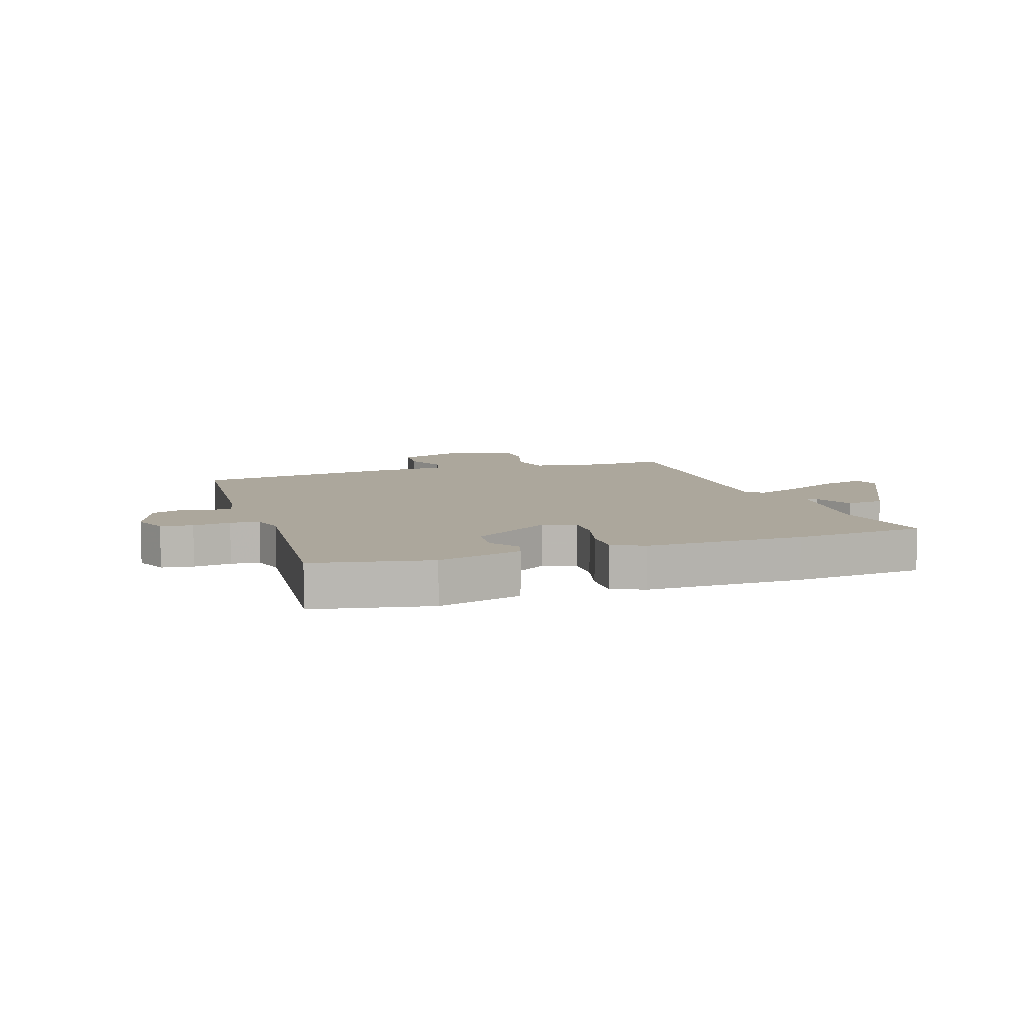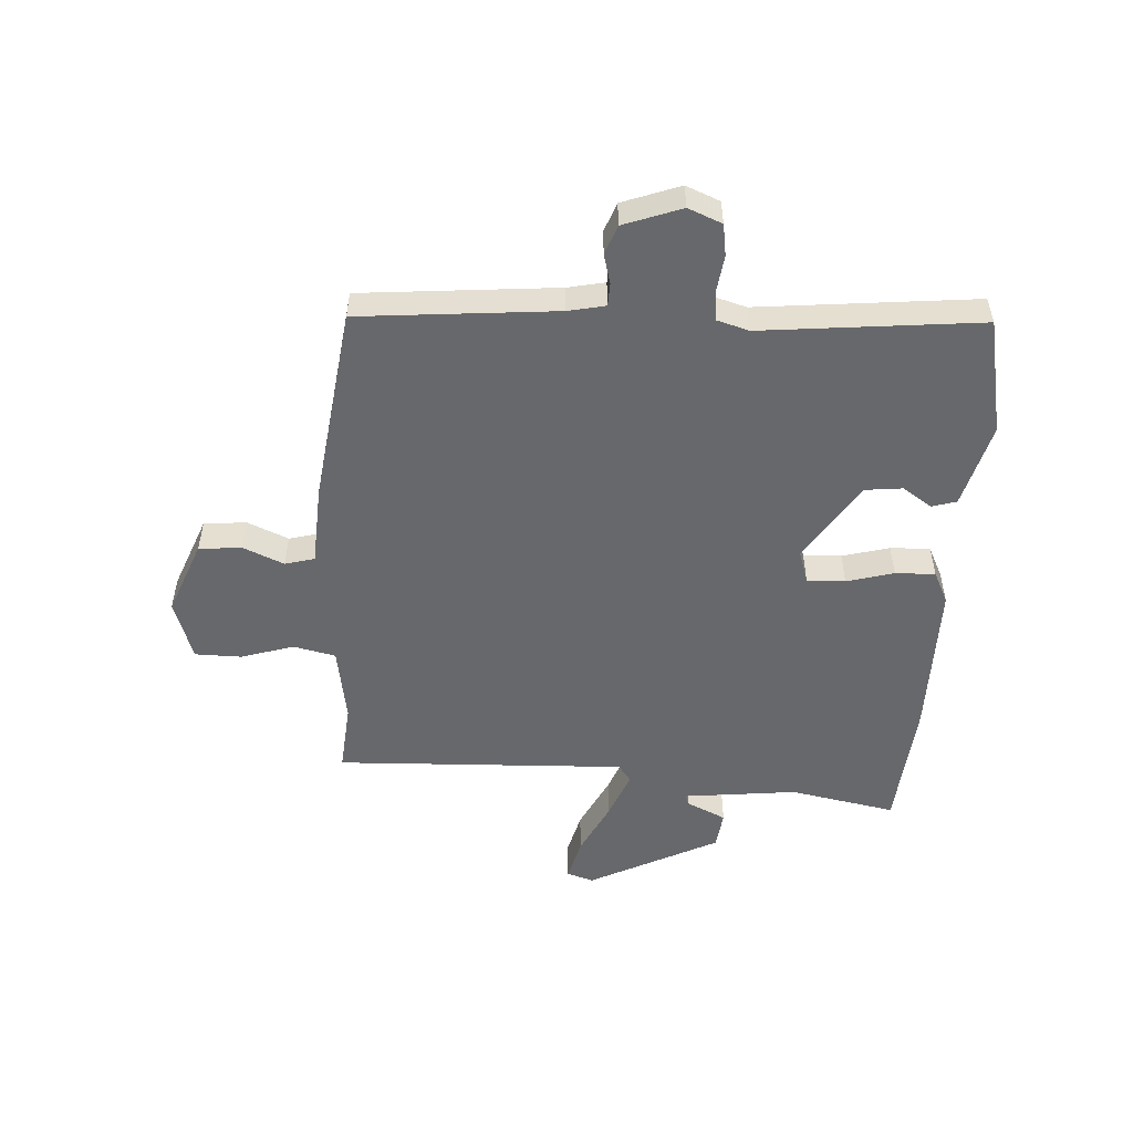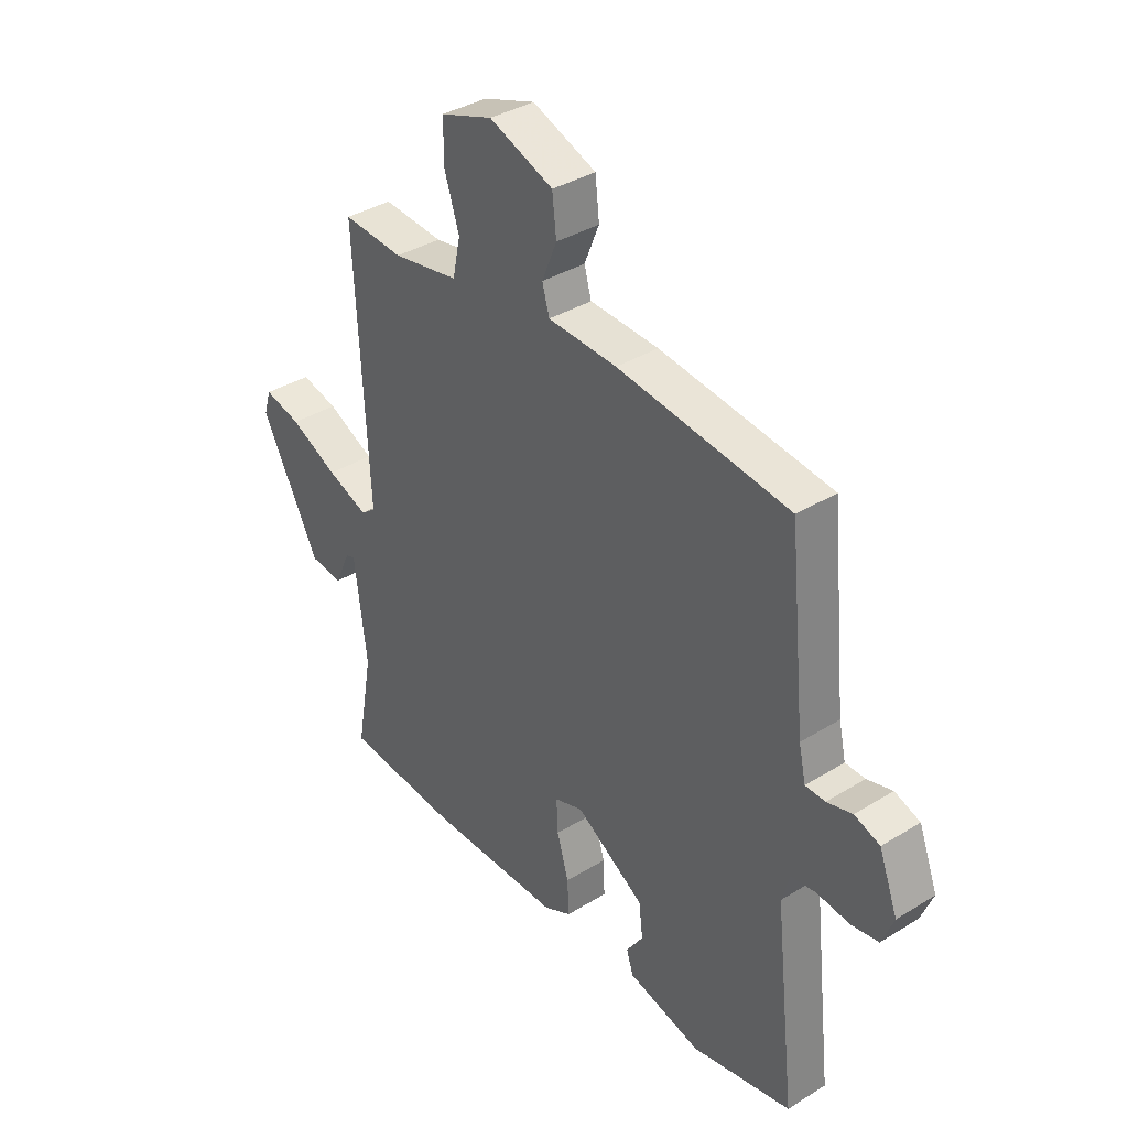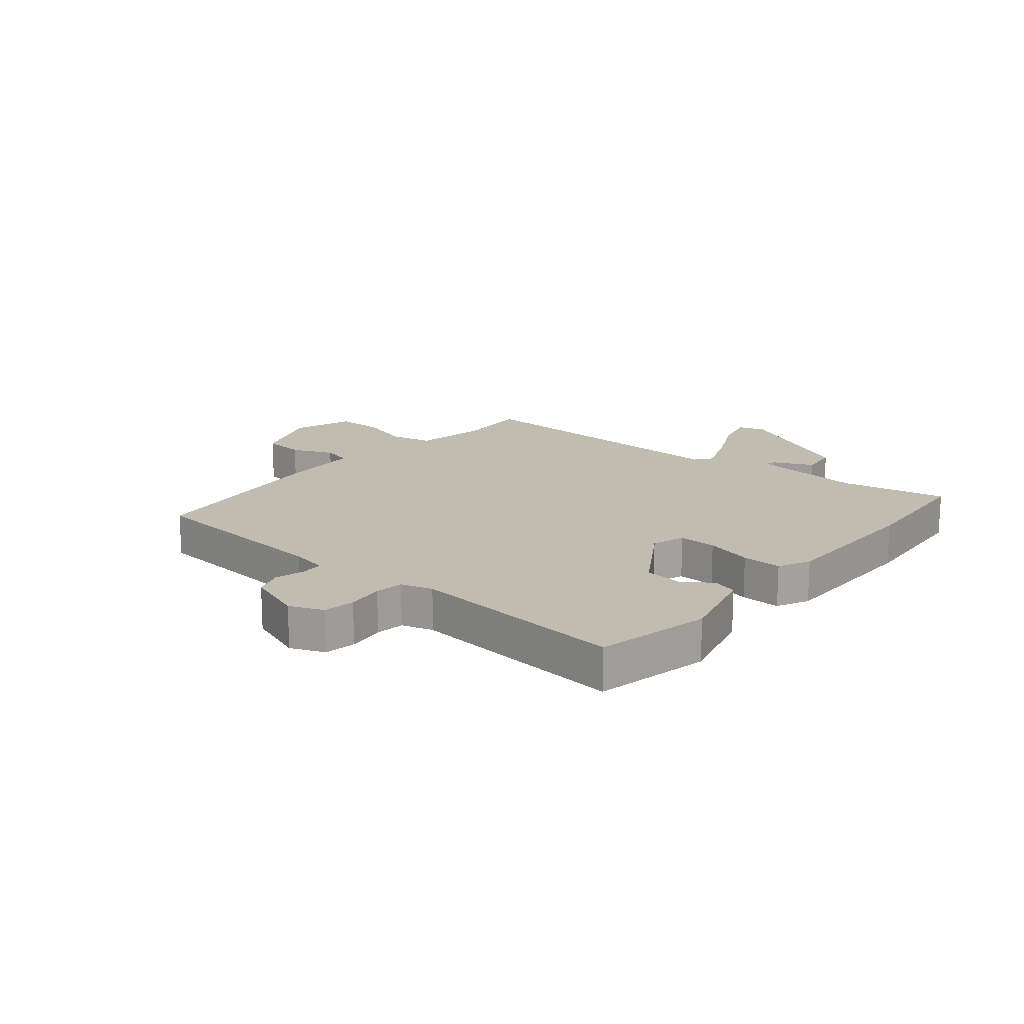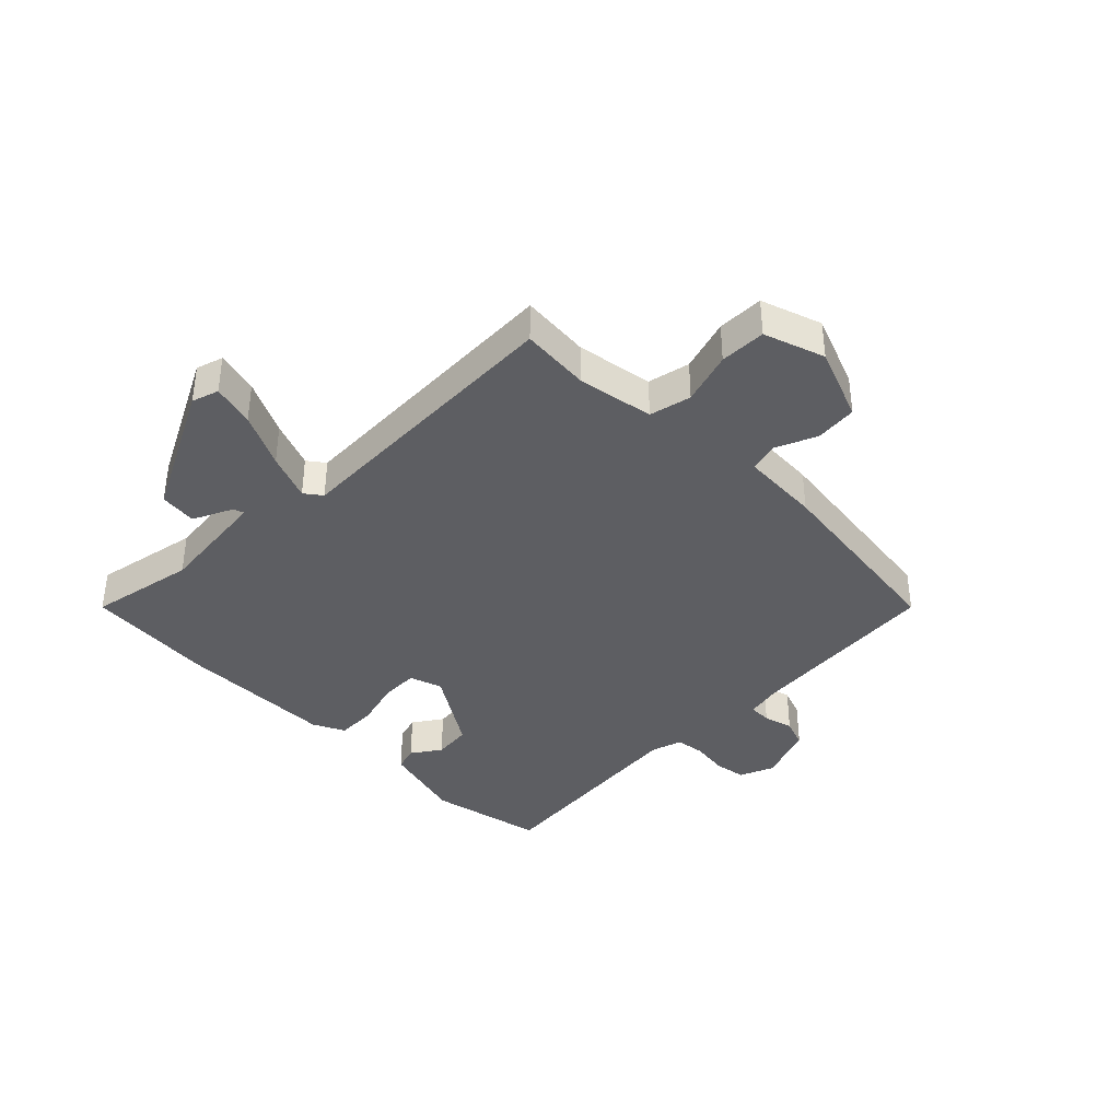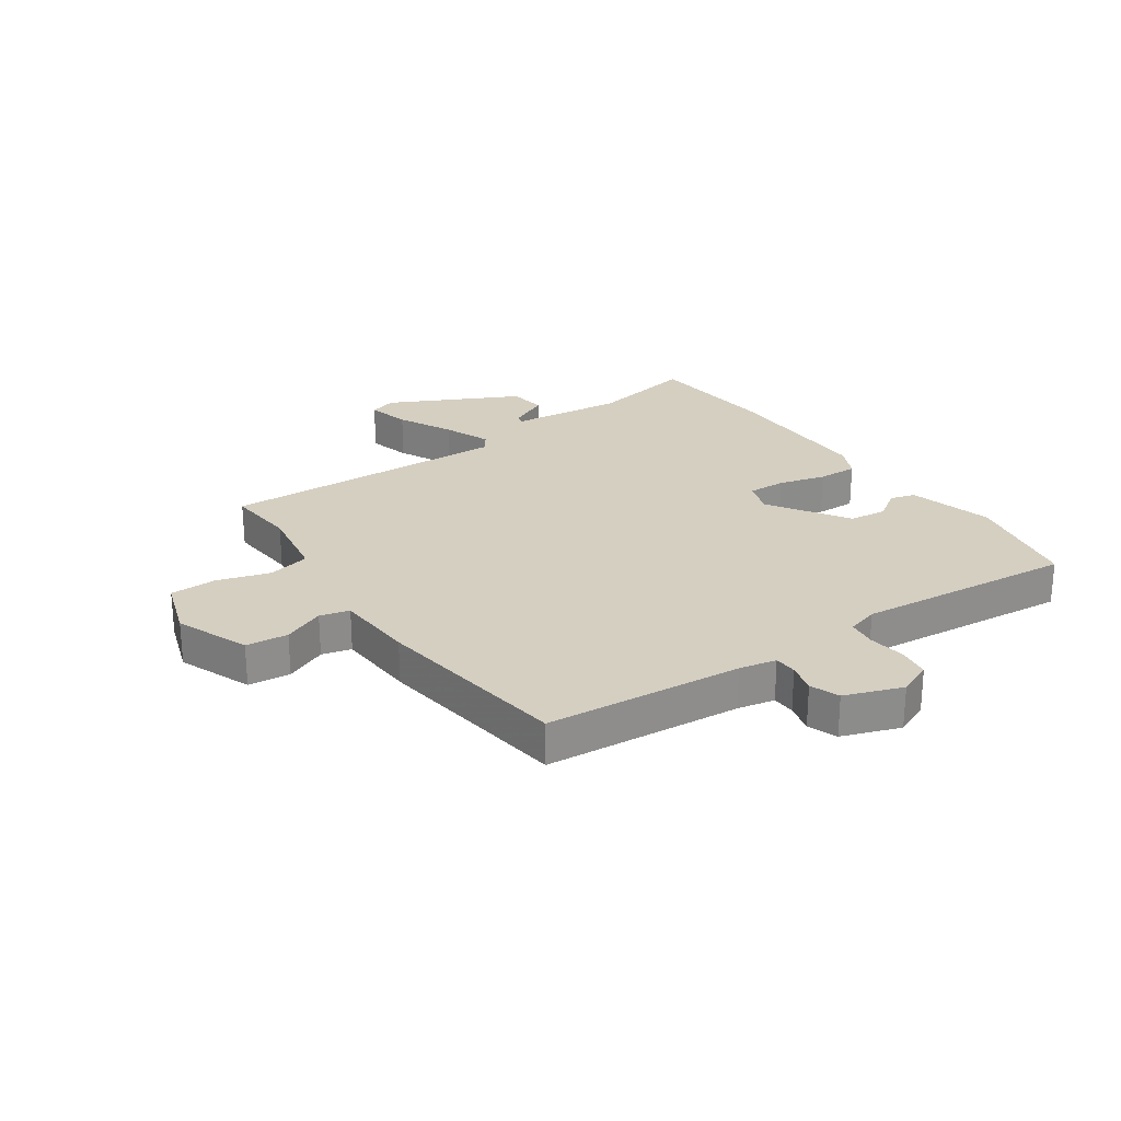
<metadata>
{"format":"obj","ext":"obj","renderer":"f3d","projection":"perspective","resolution":1024,"background":"white","views":[{"elev":8.3,"azim":160.6,"up":"+Y"},{"elev":-52.3,"azim":85.9,"up":"+Y"},{"elev":36.7,"azim":51.3,"up":"+Z"},{"elev":16.6,"azim":129.2,"up":"+Y"},{"elev":-38.3,"azim":-45.7,"up":"+Y"},{"elev":25.9,"azim":54.5,"up":"+Y"}]}
</metadata>
<code>
v -0.321 0.07 -0.514
v -0.545 0.07 -0.497
v -0.513 0.07 -0.316
v -0.537 0.07 -0.122
v -0.555 0.07 -0.128
v -0.586 0.07 -0.196
v -0.65 0.07 -0.189
v -0.765 0.07 0.031
v -0.751 0.07 0.077
v -0.678 0.07 0.059
v -0.584 0.07 0.014
v -0.503 0.07 -0.017
v -0.474 0.07 0.005
v -0.499 0.07 0.5
v -0.38 0.07 0.491
v -0.25 0.07 0.514
v -0.235 0.07 0.586
v -0.264 0.07 0.676
v -0.264 0.07 0.755
v -0.161 0.07 0.791
v -0.035 0.07 0.743
v -0.027 0.07 0.671
v -0.056 0.07 0.6
v -0.042 0.07 0.55
v 0.094 0.07 0.544
v 0.431 0.07 0.503
v 0.465 0.07 0.168
v 0.479 0.07 0.105
v 0.518 0.07 0.104
v 0.568 0.07 0.118
v 0.618 0.07 0.1
v 0.655 0.07 0.002
v 0.632 0.07 -0.056
v 0.578 0.07 -0.065
v 0.514 0.07 -0.057
v 0.465 0.07 -0.064
v 0.45 0.07 -0.118
v 0.492 0.07 -0.49
v 0.295 0.07 -0.532
v 0.151 0.07 -0.495
v 0.138 0.07 -0.453
v 0.171 0.07 -0.403
v 0.163 0.07 -0.338
v 0.027 0.07 -0.253
v -0.029 0.07 -0.272
v -0.026 0.07 -0.337
v -0.003 0.07 -0.417
v 0 0.07 -0.485
v -0.054 0.07 -0.512
v -0.321 0 -0.514
v -0.545 0 -0.497
v -0.513 0 -0.316
v -0.537 0 -0.122
v -0.555 0 -0.128
v -0.586 0 -0.196
v -0.65 0 -0.189
v -0.765 0 0.031
v -0.751 0 0.077
v -0.678 0 0.059
v -0.584 0 0.014
v -0.503 0 -0.017
v -0.474 0 0.005
v -0.499 0 0.5
v -0.38 0 0.491
v -0.25 0 0.514
v -0.235 0 0.586
v -0.264 0 0.676
v -0.264 0 0.755
v -0.161 0 0.791
v -0.035 0 0.743
v -0.027 0 0.671
v -0.056 0 0.6
v -0.042 0 0.55
v 0.094 0 0.544
v 0.431 0 0.503
v 0.465 0 0.168
v 0.479 0 0.105
v 0.518 0 0.104
v 0.568 0 0.118
v 0.618 0 0.1
v 0.655 0 0.002
v 0.632 0 -0.056
v 0.578 0 -0.065
v 0.514 0 -0.057
v 0.465 0 -0.064
v 0.45 0 -0.118
v 0.492 0 -0.49
v 0.295 0 -0.532
v 0.151 0 -0.495
v 0.138 0 -0.453
v 0.171 0 -0.403
v 0.163 0 -0.338
v 0.027 0 -0.253
v -0.029 0 -0.272
v -0.026 0 -0.337
v -0.003 0 -0.417
v 0 0 -0.485
v -0.054 0 -0.512
f 46 47 48 49
f 45 46 49 1
f 39 40 41 42
f 37 38 39 42
f 36 37 42 43
f 32 33 34 35
f 32 35 36
f 29 30 31 32
f 28 29 32 36
f 27 28 36 43
f 24 25 26 27
f 20 21 22 23
f 20 23 24
f 17 18 19 20
f 16 17 20 24
f 15 16 24 27
f 13 14 15 27
f 8 9 10 11
f 8 11 12
f 5 6 7 8
f 4 5 8 12
f 3 4 12 13
f 45 1 2 3
f 44 45 3 13
f 27 43 44
f 13 27 44
f 98 97 96 95
f 50 98 95 94
f 91 90 89 88
f 91 88 87 86
f 92 91 86 85
f 84 83 82 81
f 85 84 81
f 81 80 79 78
f 85 81 78 77
f 92 85 77 76
f 76 75 74 73
f 72 71 70 69
f 73 72 69
f 69 68 67 66
f 73 69 66 65
f 76 73 65 64
f 76 64 63 62
f 60 59 58 57
f 61 60 57
f 57 56 55 54
f 61 57 54 53
f 62 61 53 52
f 52 51 50 94
f 62 52 94 93
f 93 92 76
f 93 76 62
f 1 50 51 2
f 2 51 52 3
f 3 52 53 4
f 4 53 54 5
f 5 54 55 6
f 6 55 56 7
f 7 56 57 8
f 8 57 58 9
f 9 58 59 10
f 10 59 60 11
f 11 60 61 12
f 12 61 62 13
f 13 62 63 14
f 14 63 64 15
f 15 64 65 16
f 16 65 66 17
f 17 66 67 18
f 18 67 68 19
f 19 68 69 20
f 20 69 70 21
f 21 70 71 22
f 22 71 72 23
f 23 72 73 24
f 24 73 74 25
f 25 74 75 26
f 26 75 76 27
f 27 76 77 28
f 28 77 78 29
f 29 78 79 30
f 30 79 80 31
f 31 80 81 32
f 32 81 82 33
f 33 82 83 34
f 34 83 84 35
f 35 84 85 36
f 36 85 86 37
f 37 86 87 38
f 38 87 88 39
f 39 88 89 40
f 40 89 90 41
f 41 90 91 42
f 42 91 92 43
f 43 92 93 44
f 44 93 94 45
f 45 94 95 46
f 46 95 96 47
f 47 96 97 48
f 48 97 98 49
f 49 98 50 1

</code>
